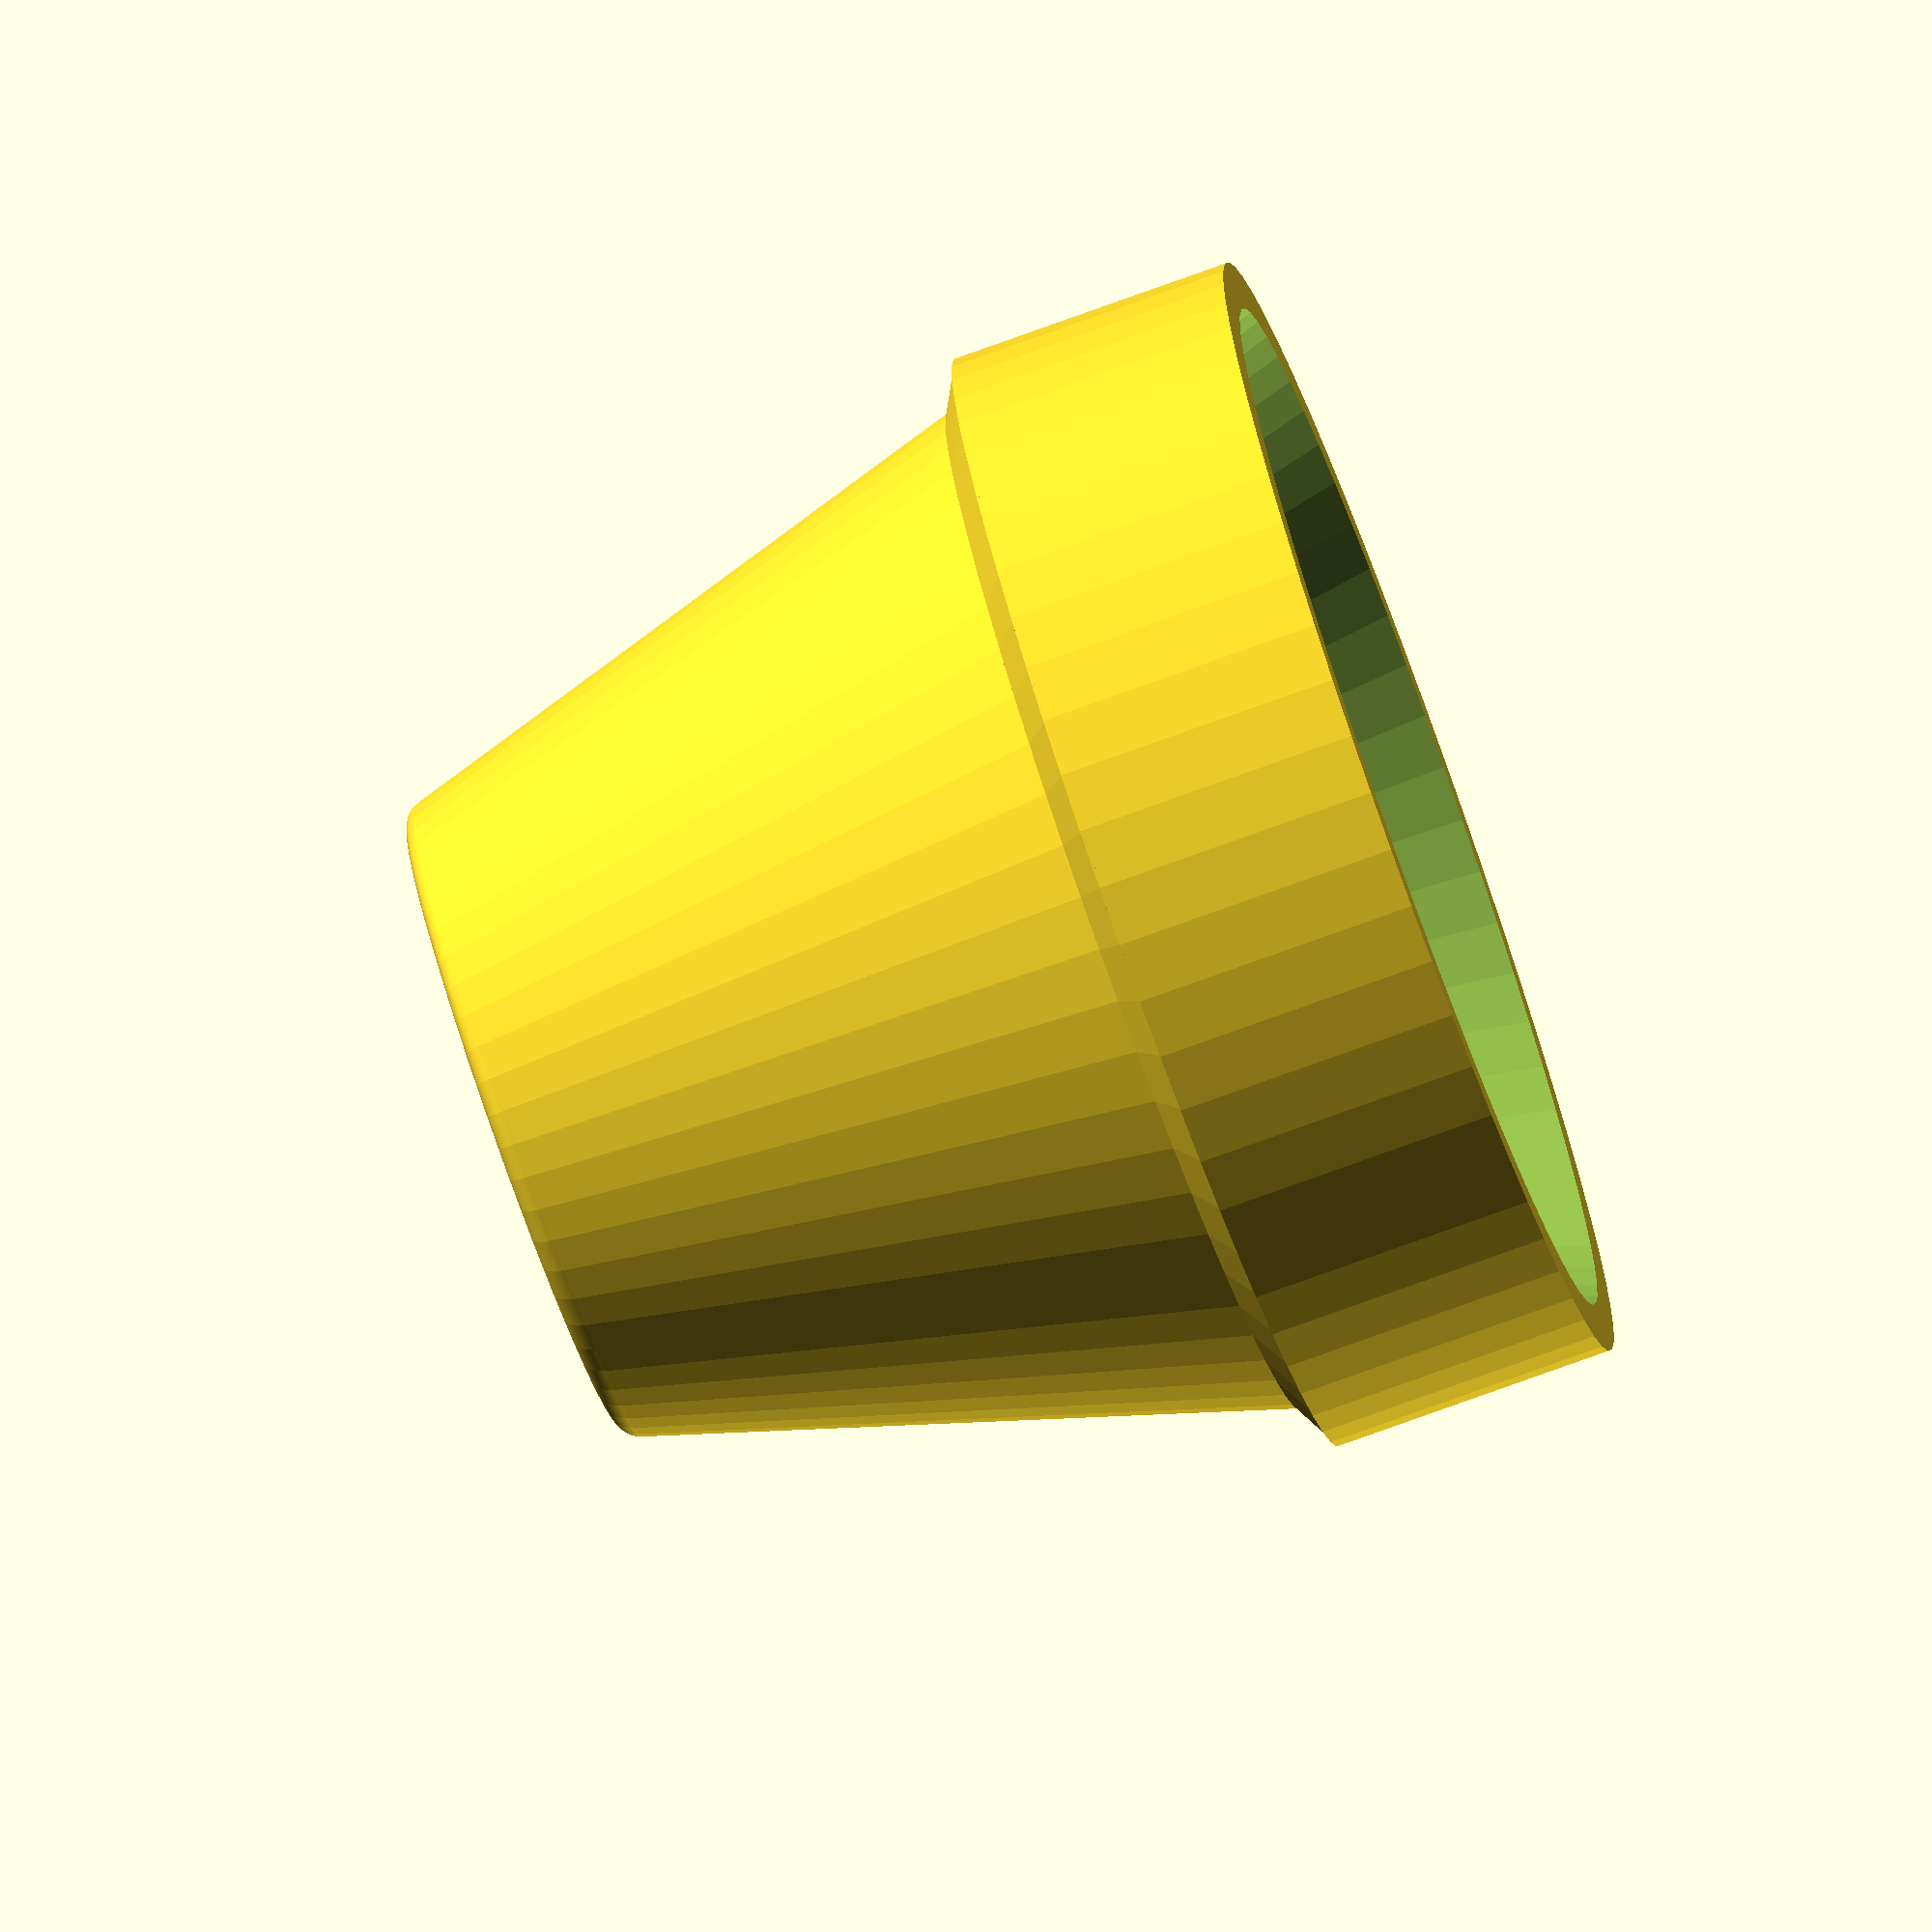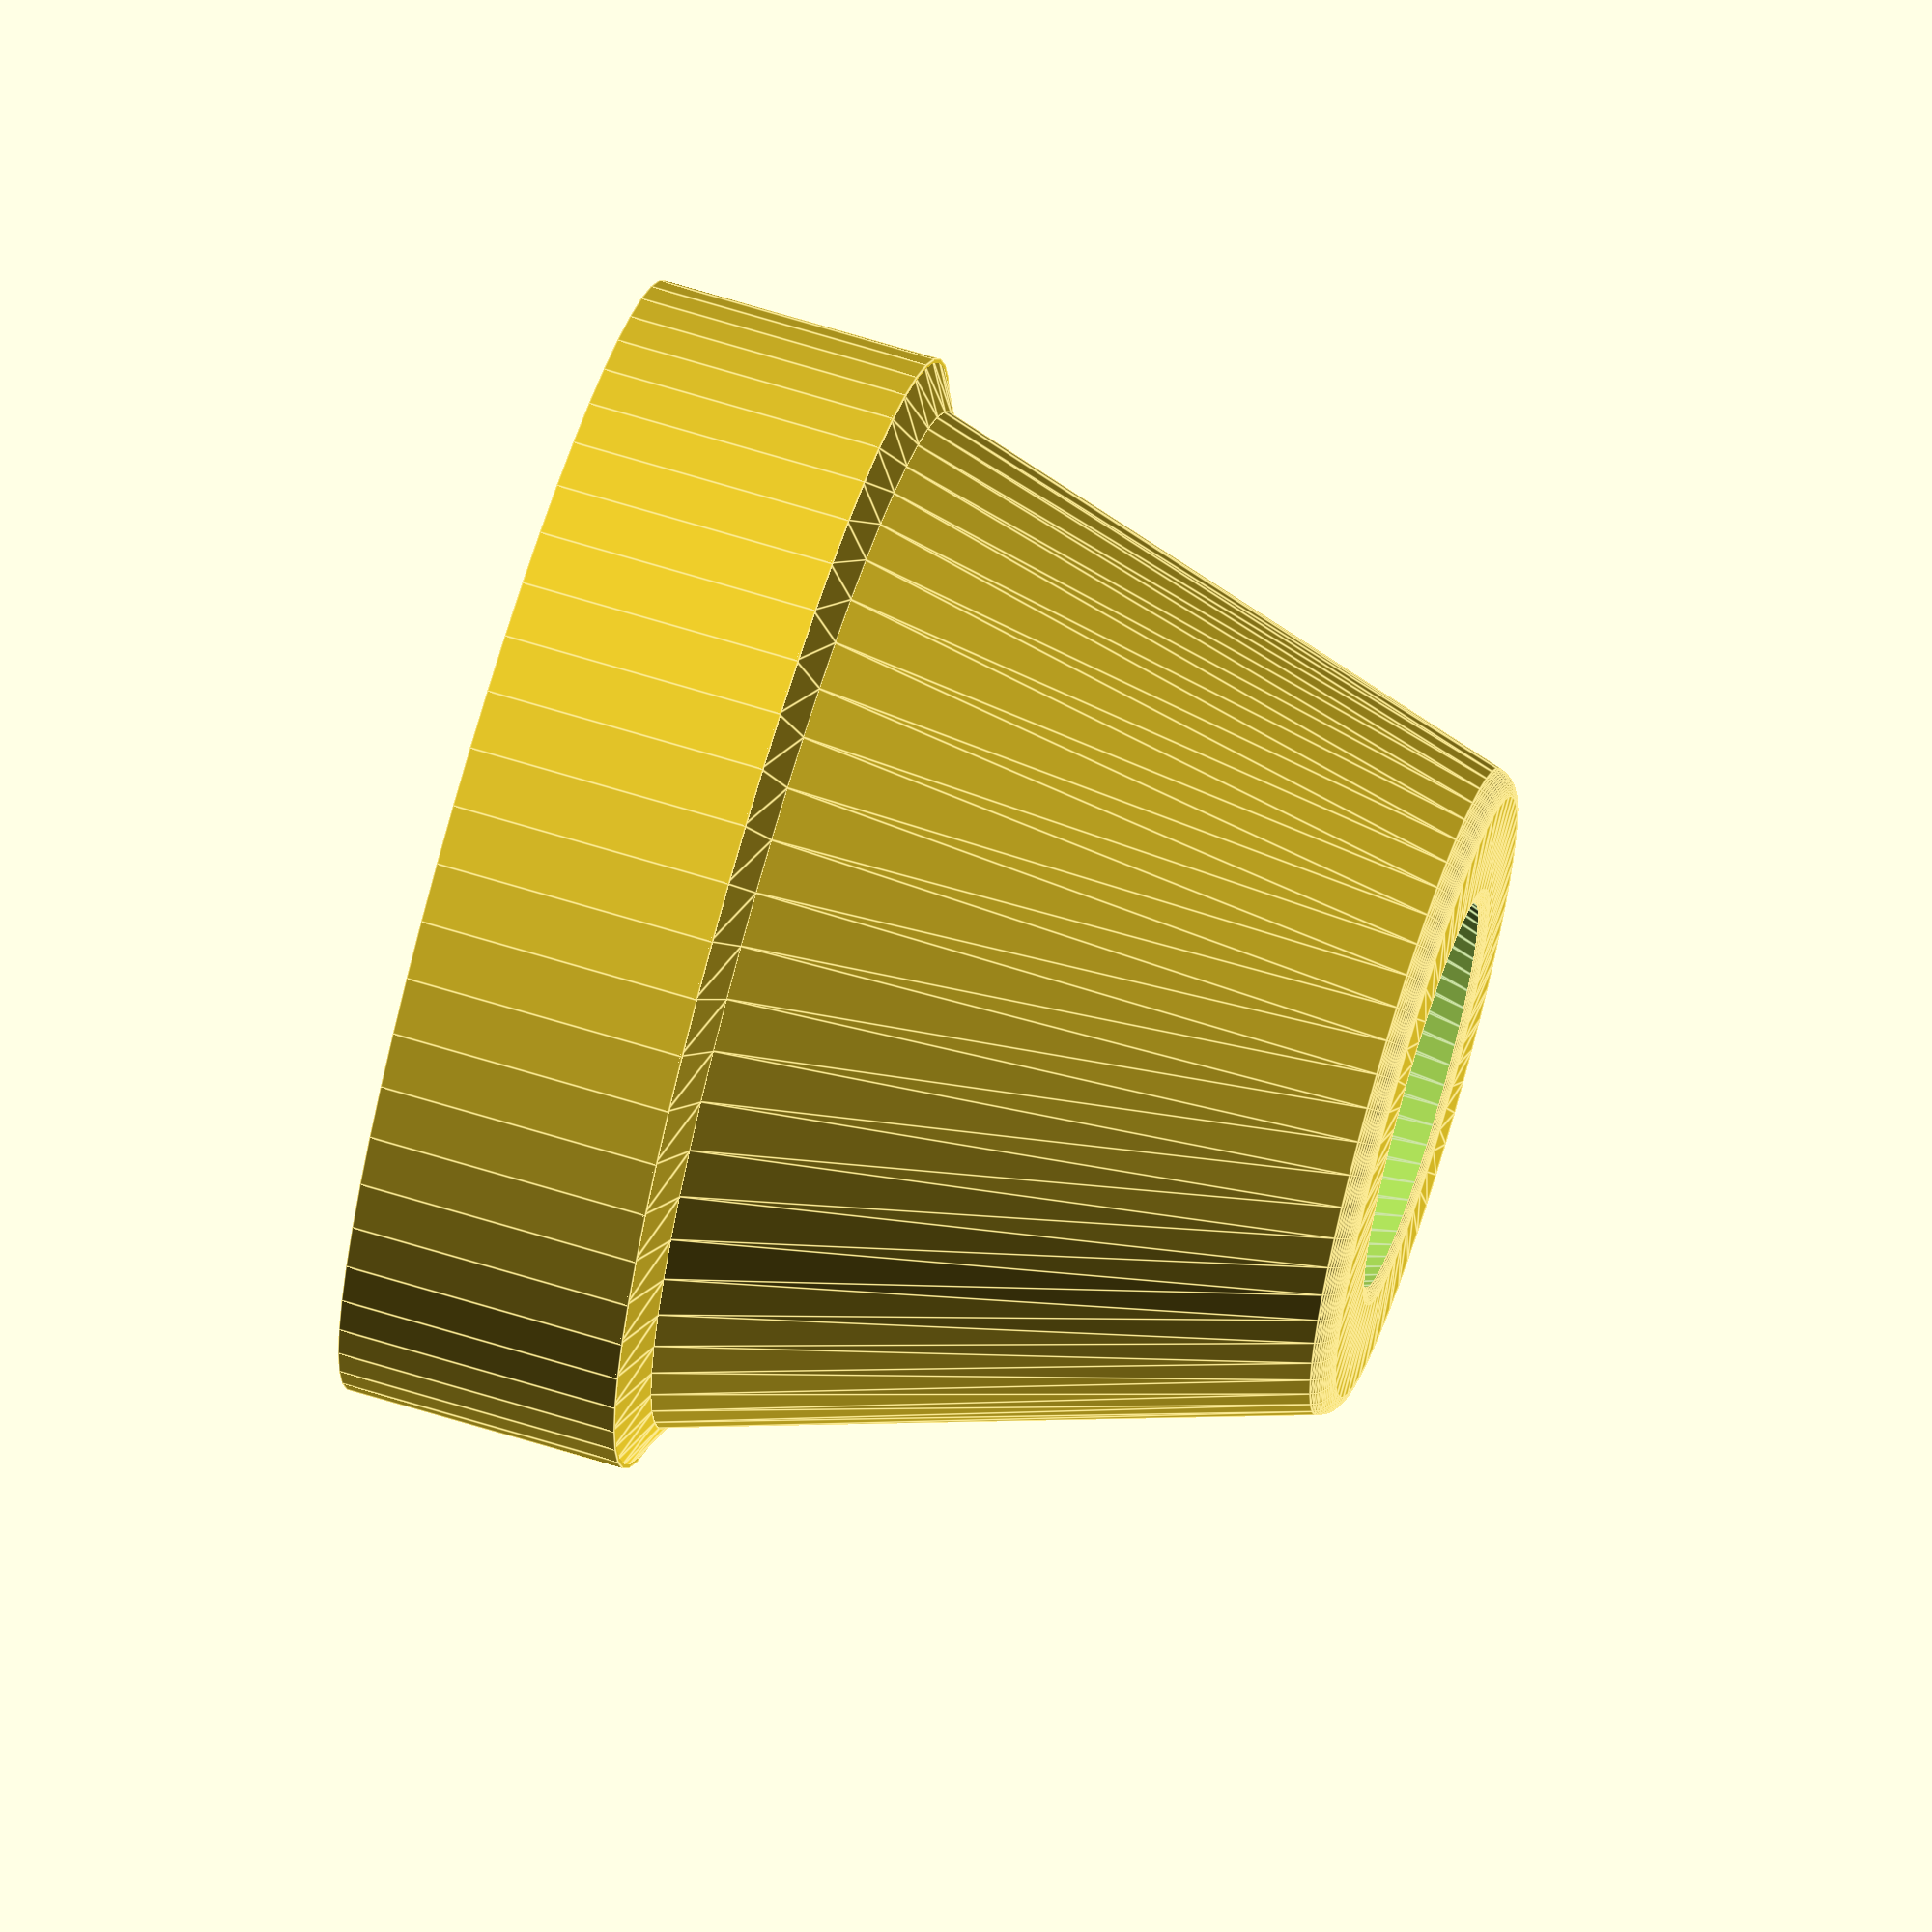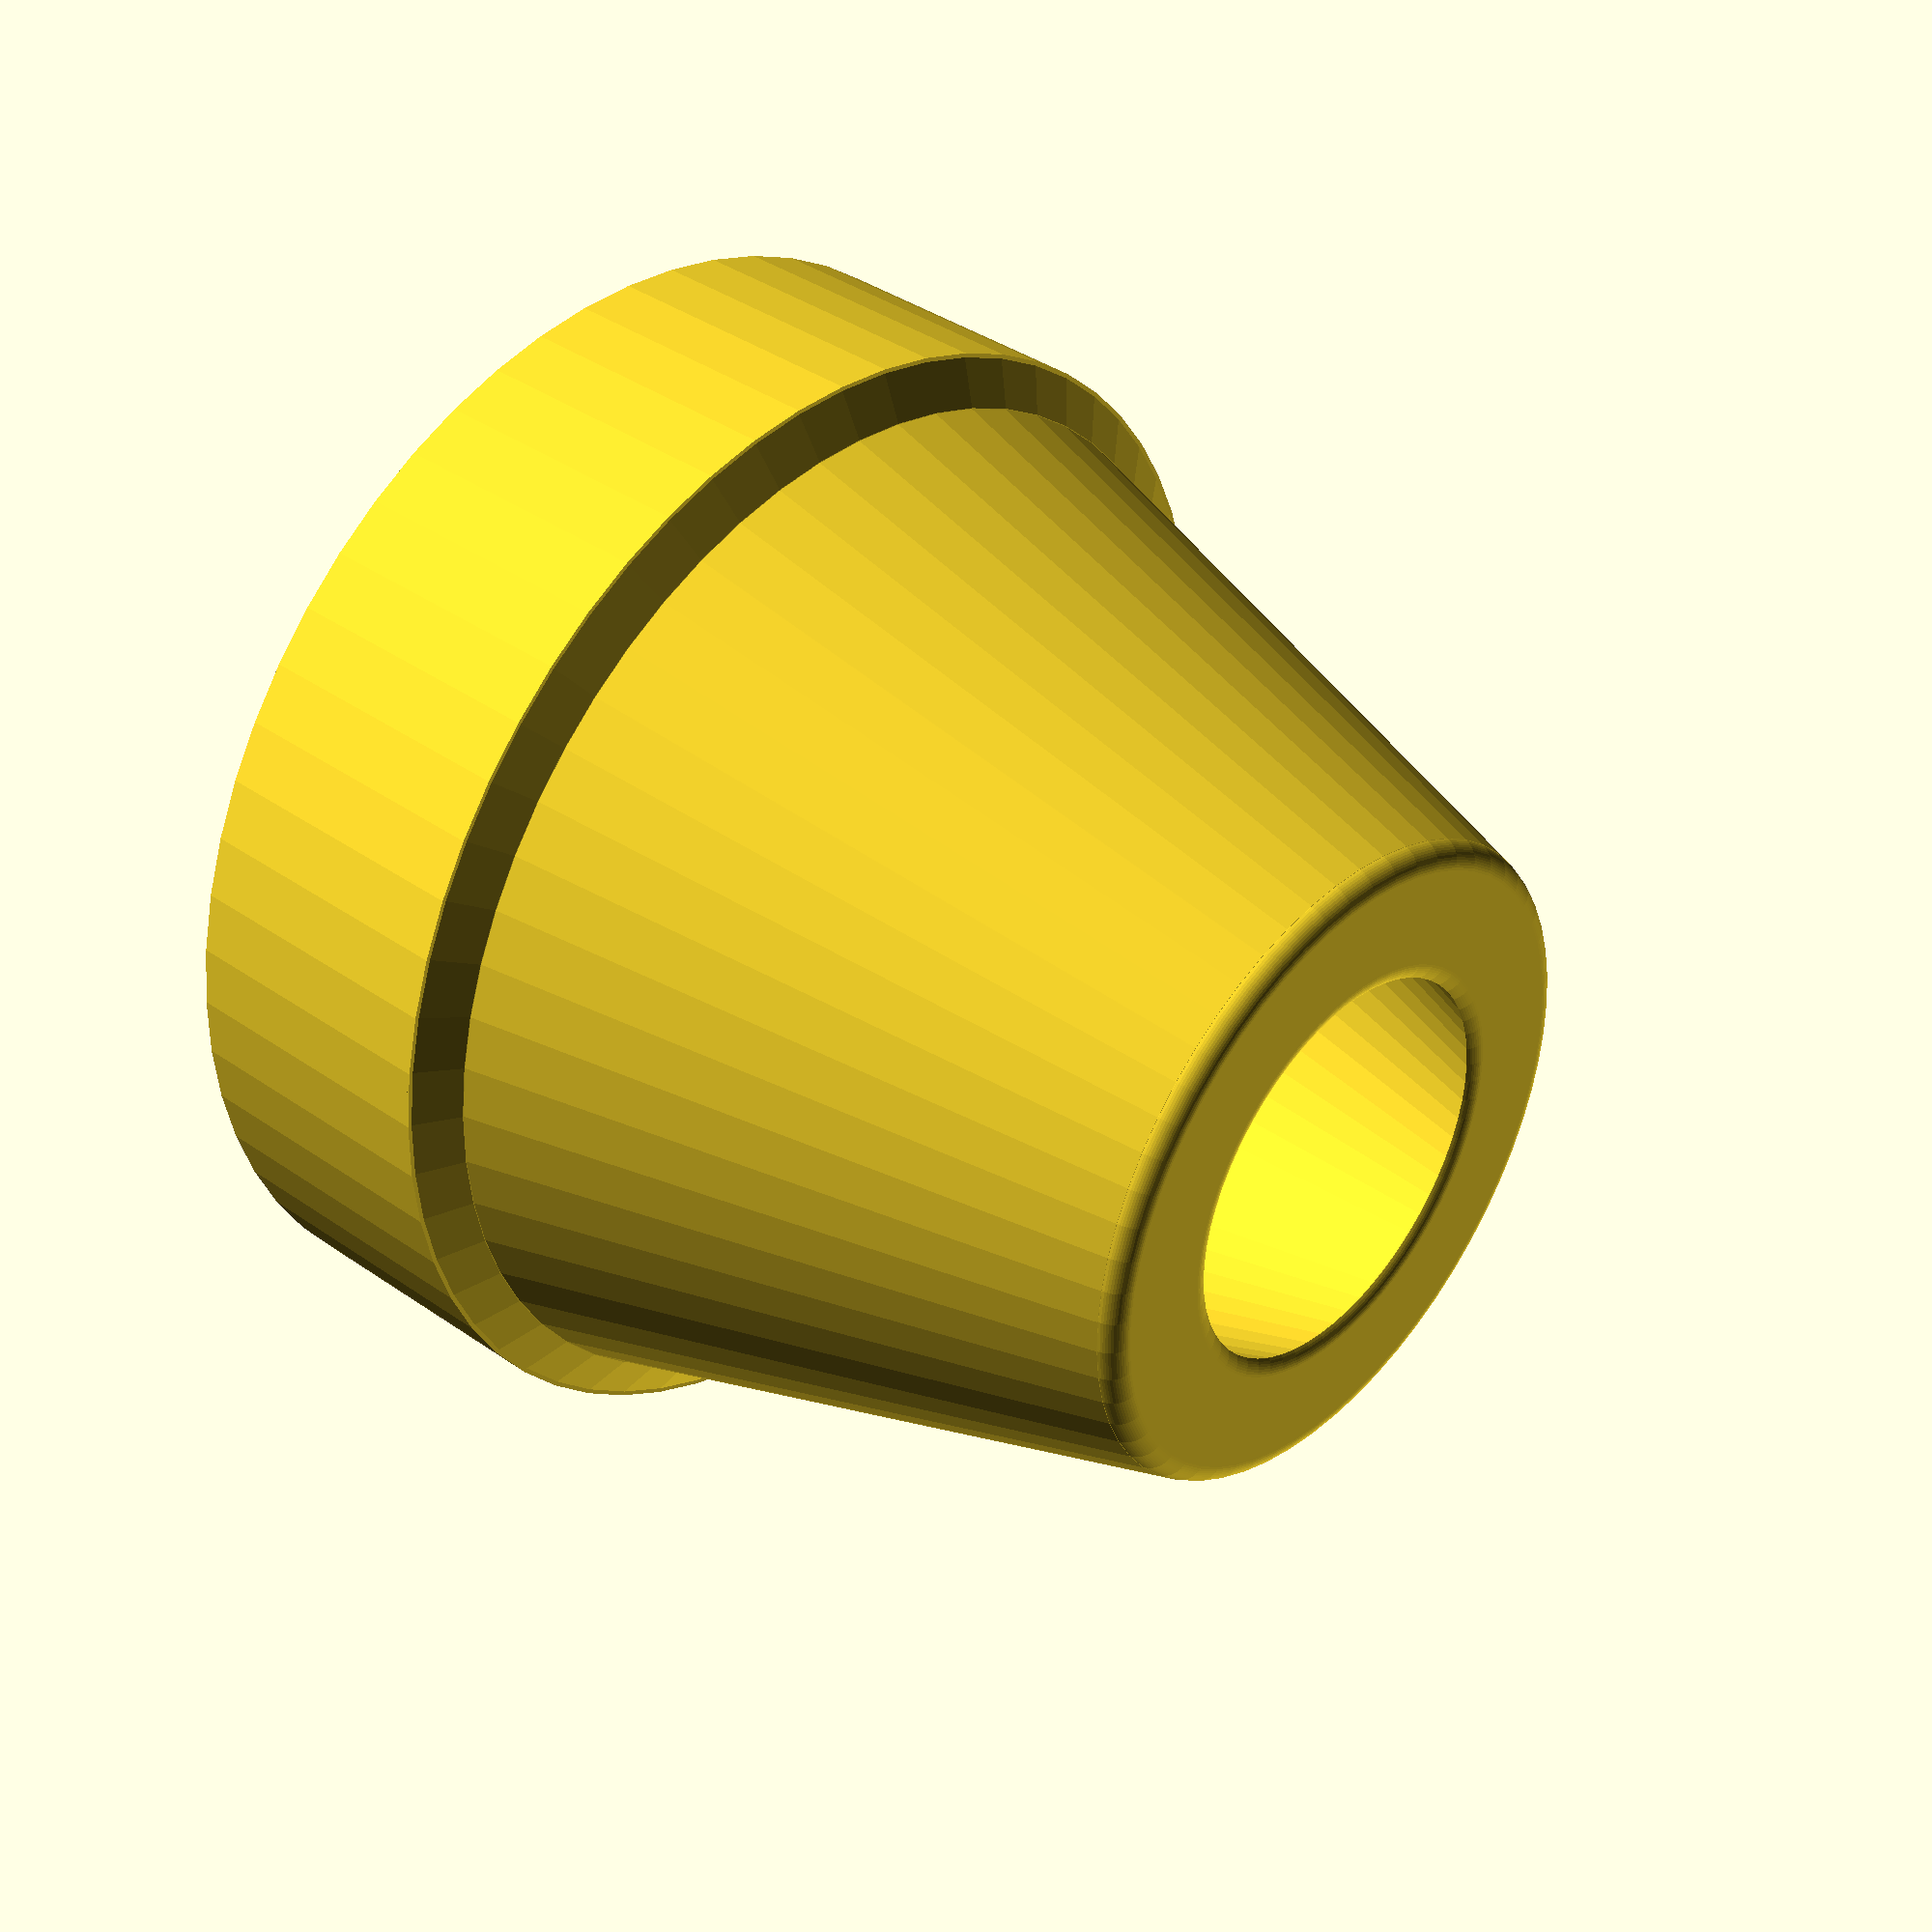
<openscad>
$fn=60;

topDia=28;
topBevel=1;
totHt=40;

botDia=48;
botHt=12;

difference() {
   form();
   insides();
}

module form() {
   translate([0,0,totHt-topBevel]) rotate_extrude() hull() {
      translate([topDia/2-topBevel,0,0]) circle(r=TopBevel);
      translate([topDia/2-topBevel-4,0,0]) circle(r=TopBevel);
   }

   cylinder(d=botDia,h=botHt);
   translate([0,0,botHt-0.1]) cylinder(d1=botDia,d2=botDia-4,h=1.1);
   translate([0,0,botHt+1-0.1]) cylinder(d1=botDia-4,d2=topDia,h=totHt-(botHt+1-0.1)-topBevel+0.2);
}

module insides() {
   translate([0,0,-0.1]) cylinder(d1=botDia-4,d2=topDia-11.5,h=totHt);
}

</openscad>
<views>
elev=78.1 azim=111.9 roll=109.8 proj=o view=solid
elev=110.6 azim=233.6 roll=253.1 proj=o view=edges
elev=322.4 azim=63.8 roll=311.9 proj=p view=solid
</views>
